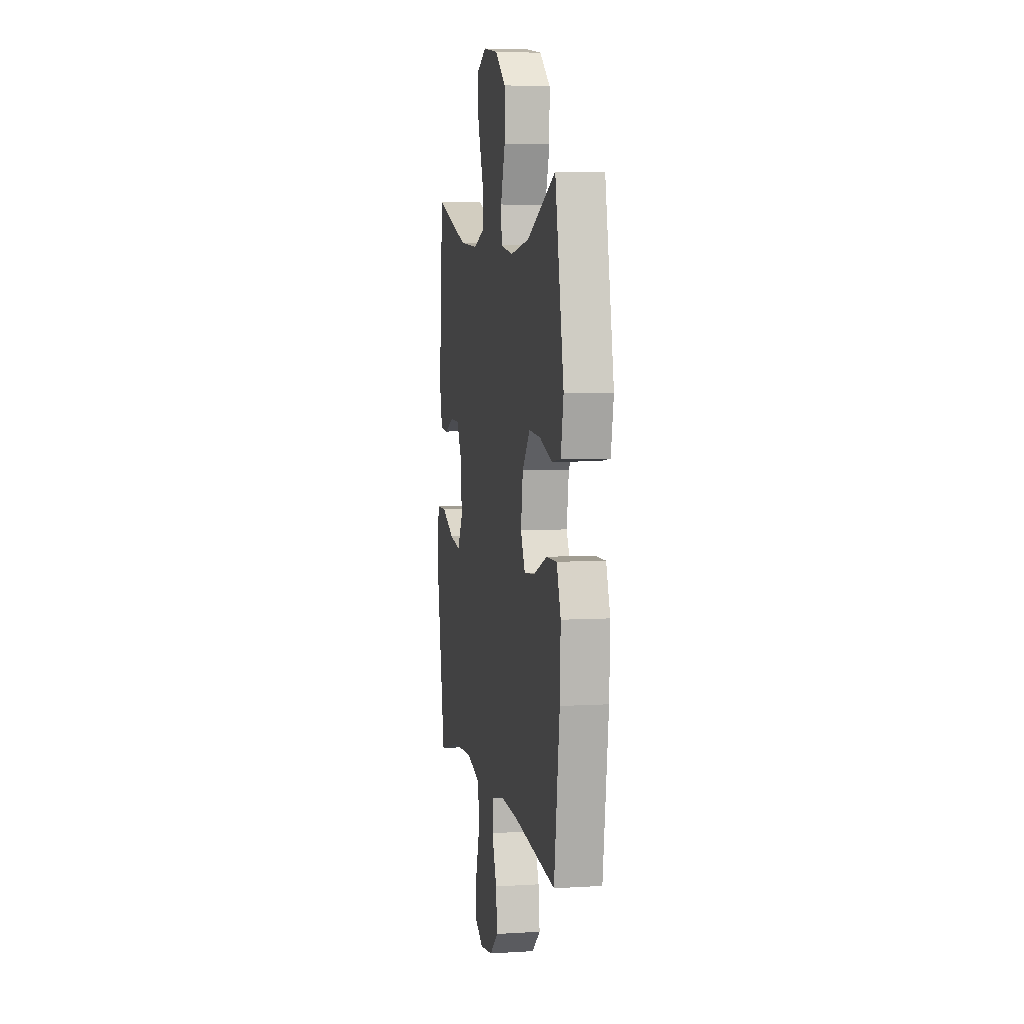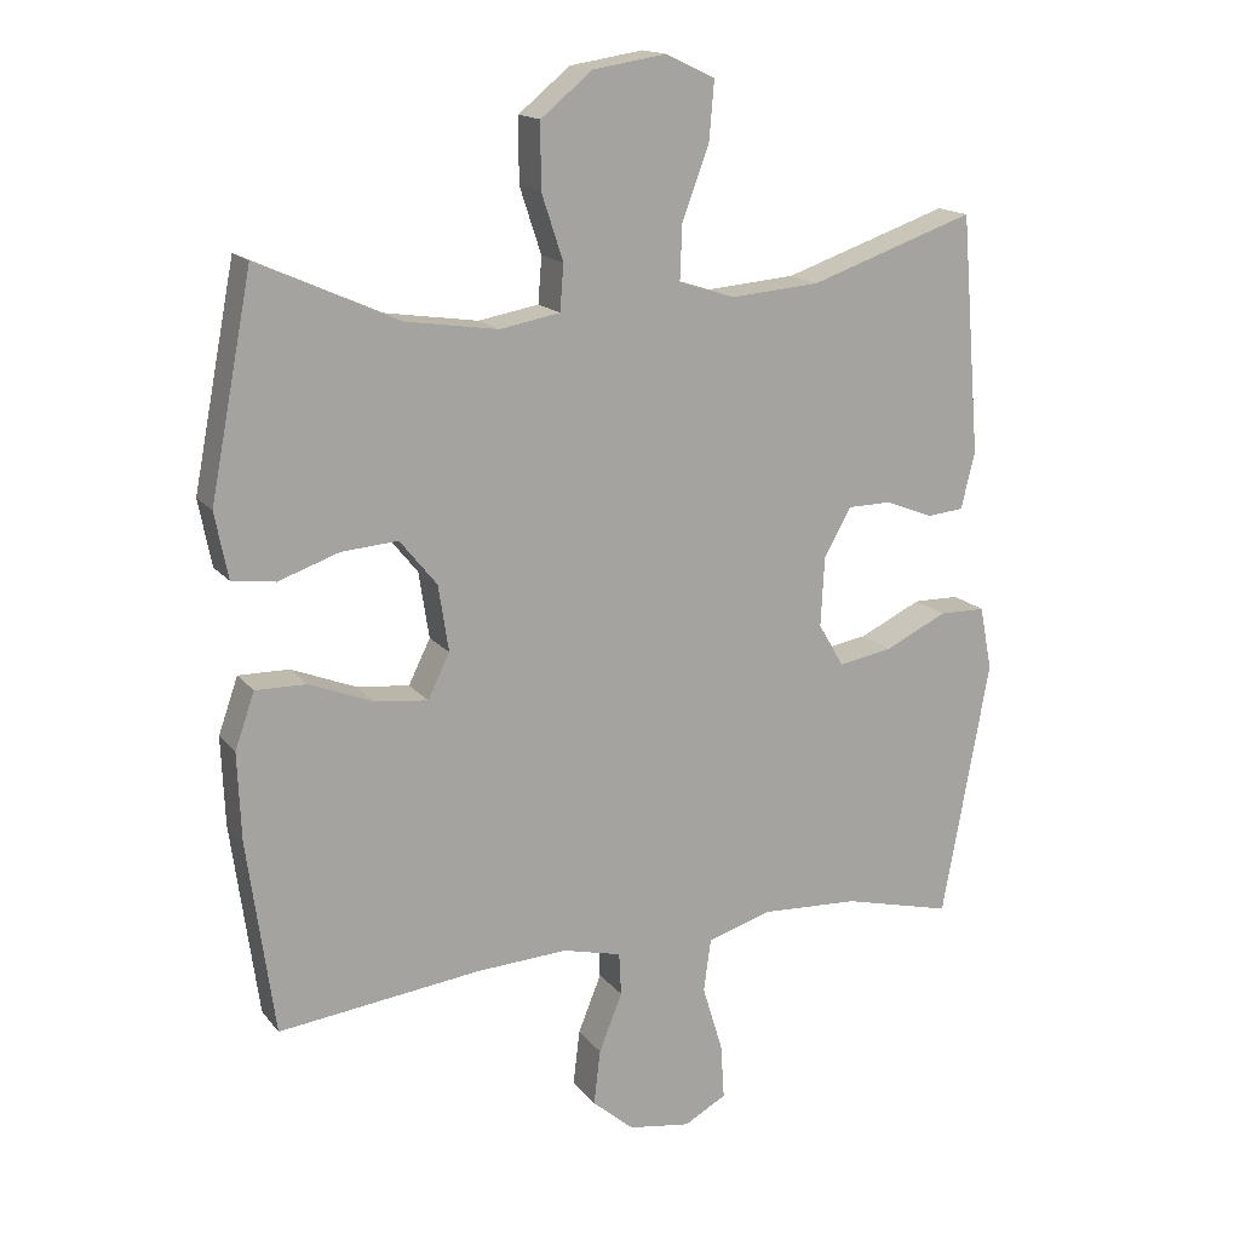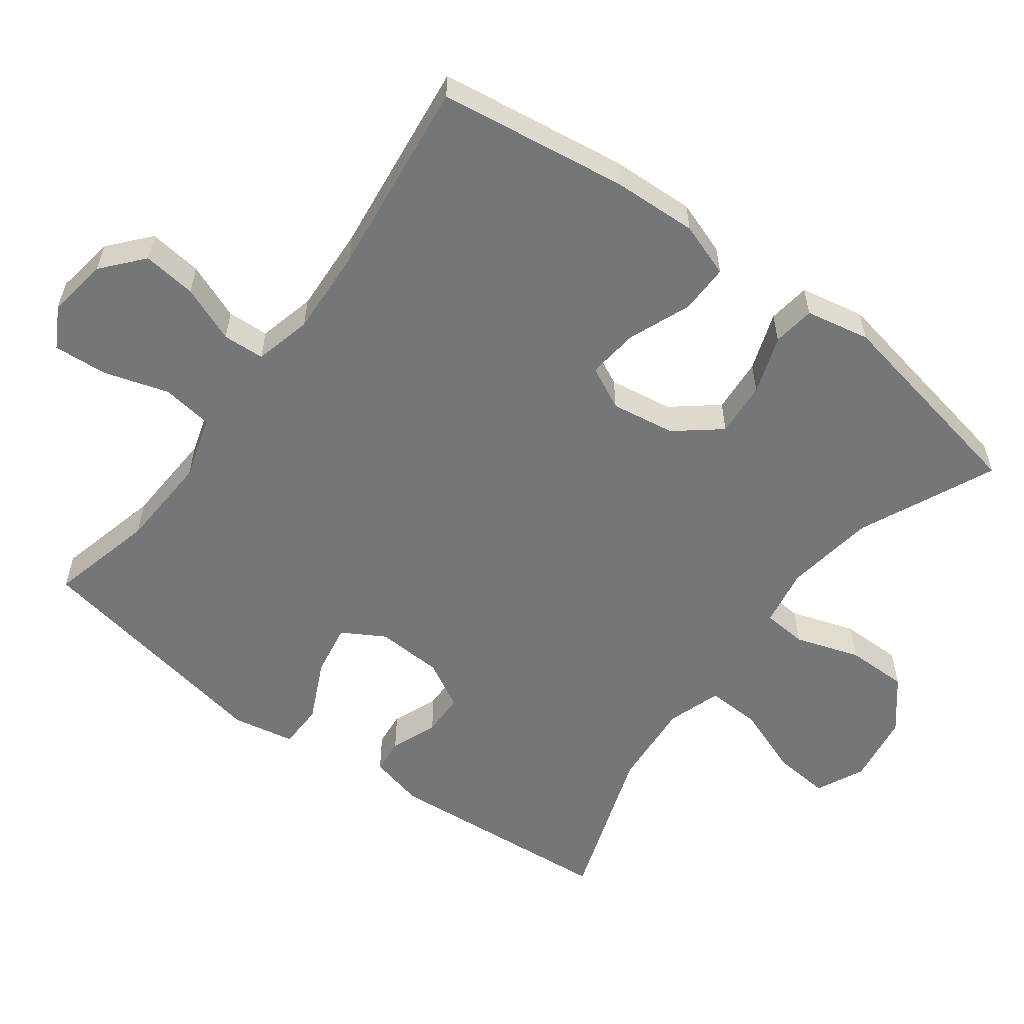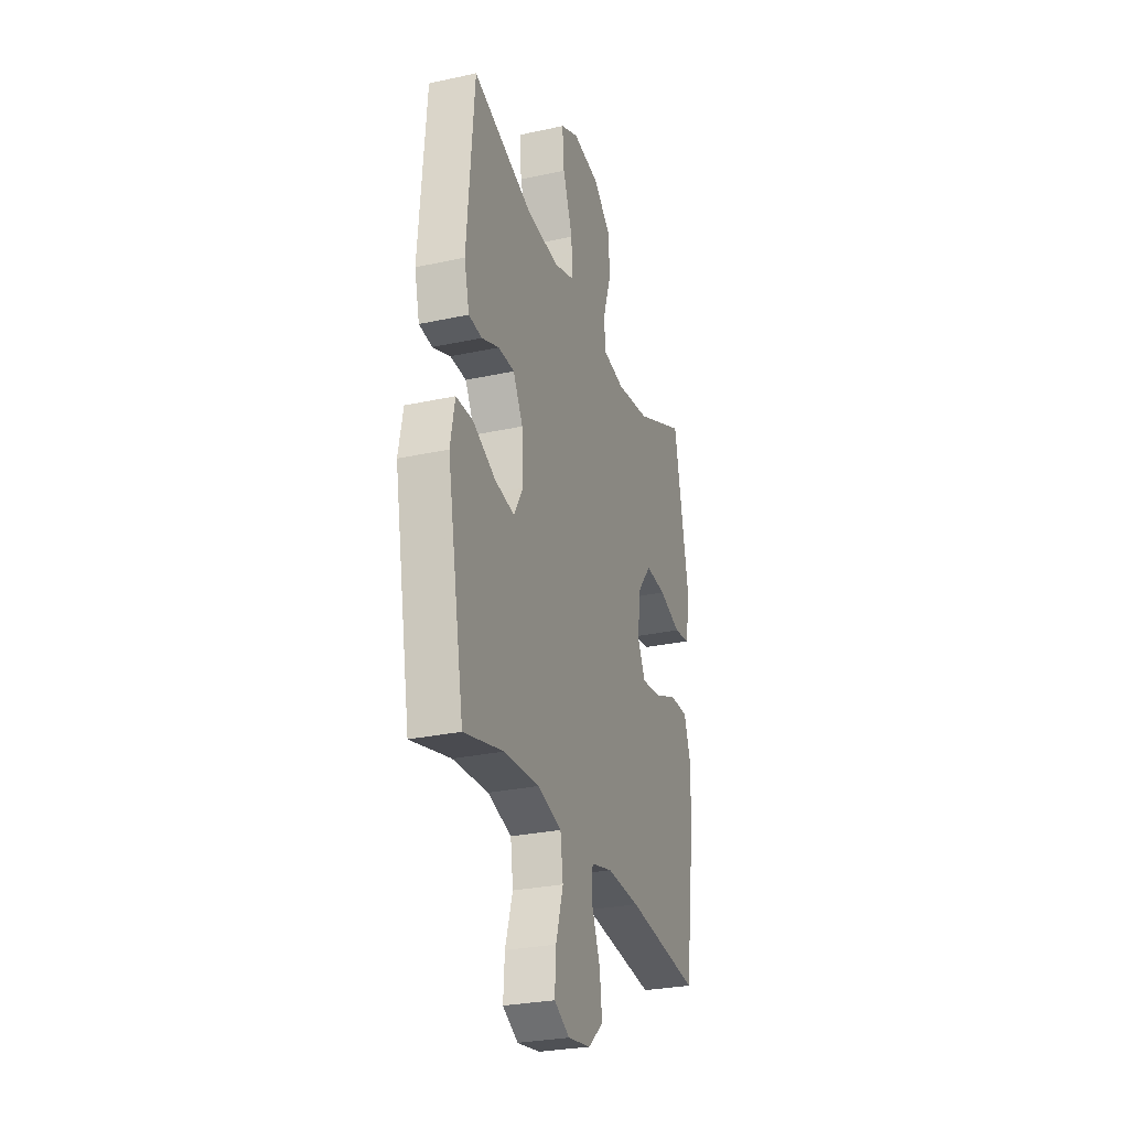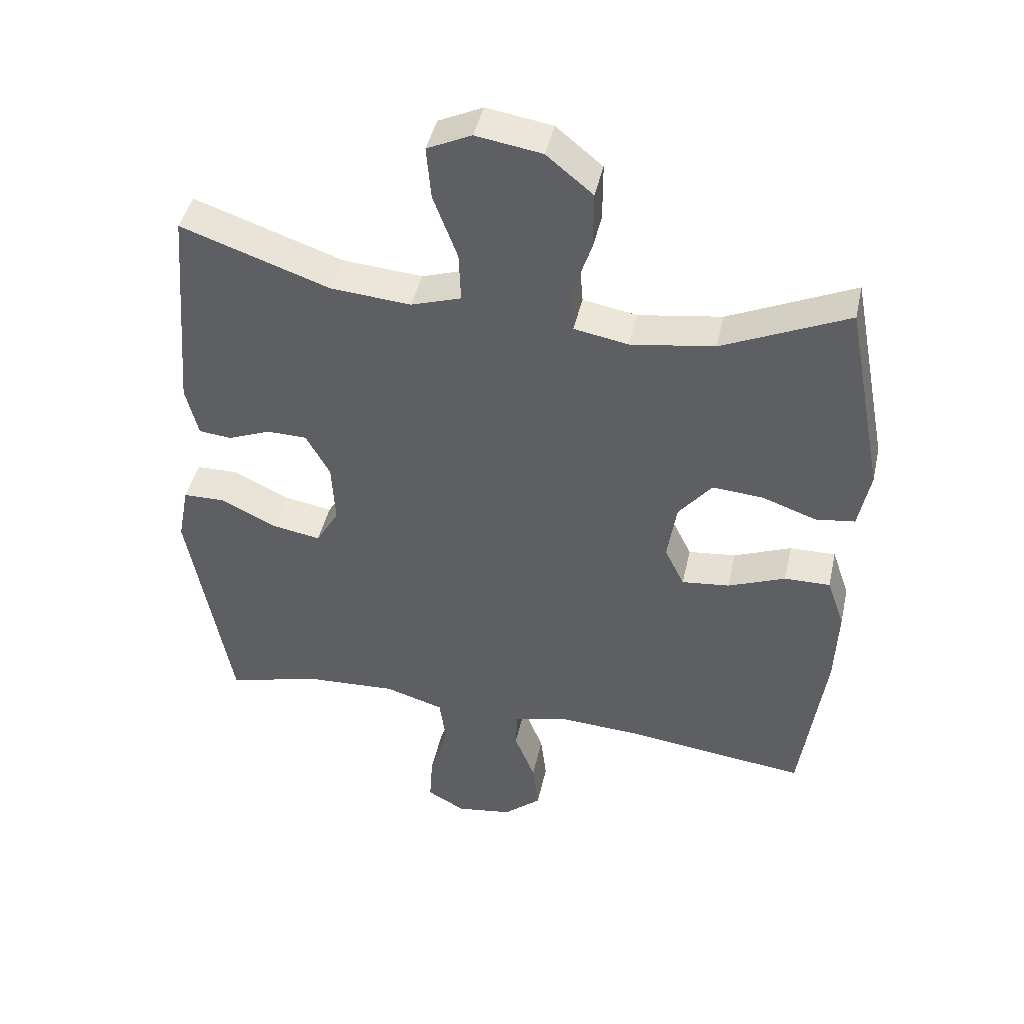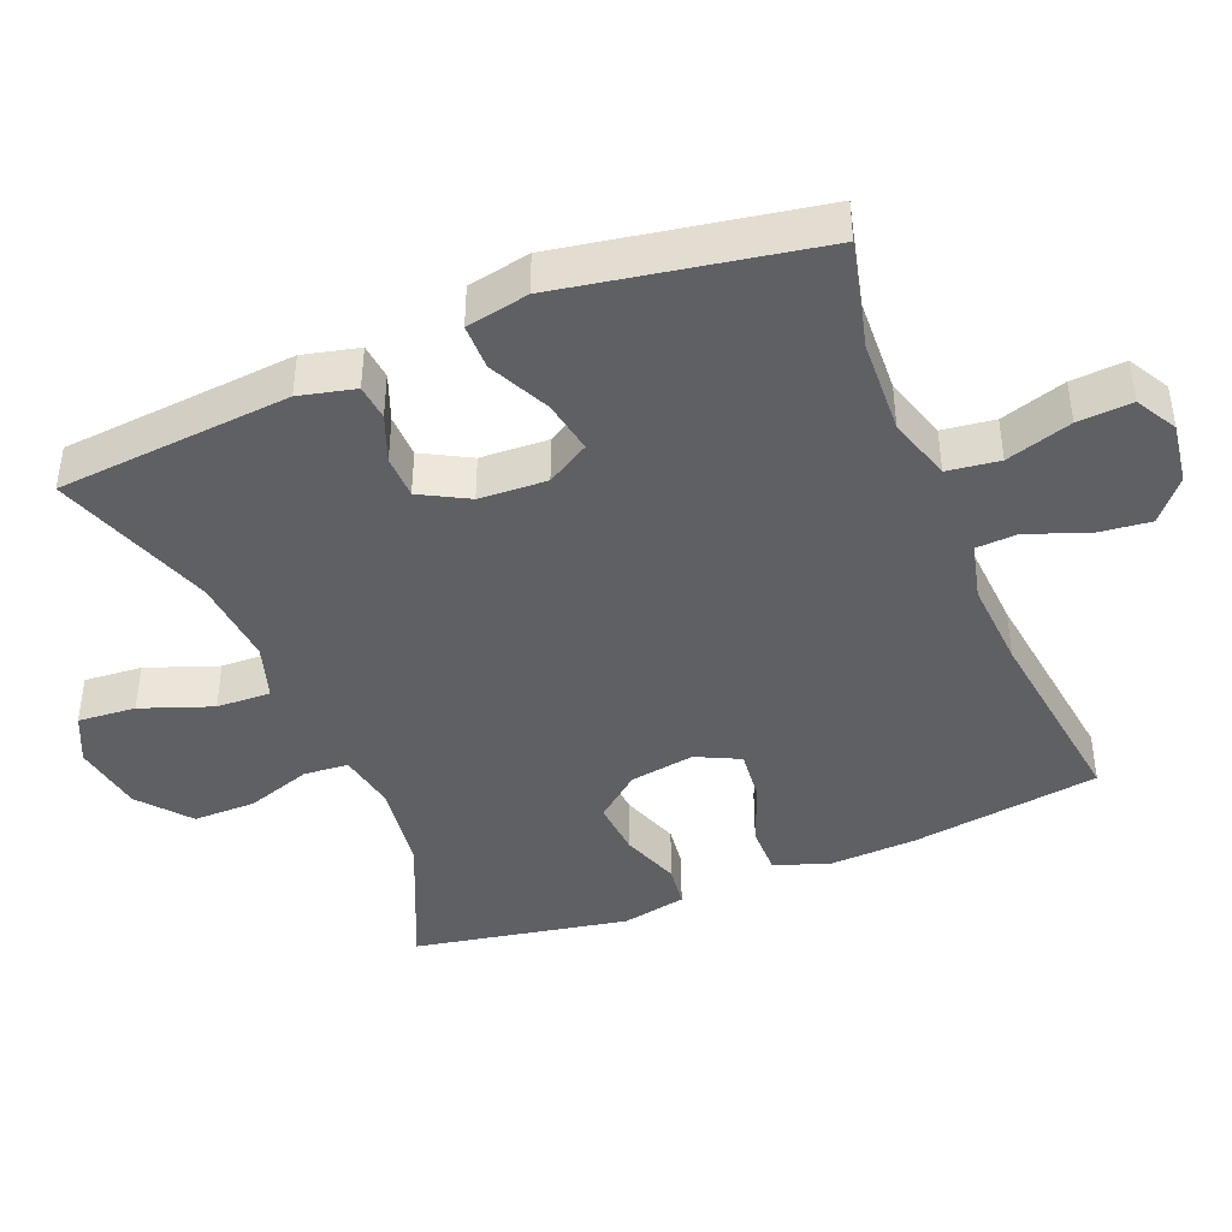
<metadata>
{"format":"obj","ext":"obj","renderer":"f3d","projection":"perspective","resolution":1024,"background":"white","views":[{"elev":5.5,"azim":-100.7,"up":"+Z"},{"elev":16.0,"azim":-24.9,"up":"+Z"},{"elev":-56.8,"azim":-126.6,"up":"+Y"},{"elev":-28.1,"azim":108.3,"up":"+Z"},{"elev":43.8,"azim":-167.6,"up":"+Z"},{"elev":-42.4,"azim":112.4,"up":"+Y"}]}
</metadata>
<code>
v 0.5 0.07 0.5
v 0.527 0.07 0.171
v 0.508 0.07 0.093
v 0.458 0.07 0.088
v 0.392 0.07 0.114
v 0.331 0.07 0.113
v 0.294 0.07 0.046
v 0.289 0.07 -0.049
v 0.324 0.07 -0.109
v 0.398 0.07 -0.096
v 0.484 0.07 -0.055
v 0.548 0.07 -0.056
v 0.565 0.07 -0.144
v 0.5 0.07 -0.5
v 0.35 0.07 -0.463
v 0.216 0.07 -0.456
v 0.126 0.07 -0.483
v 0.116 0.07 -0.556
v 0.144 0.07 -0.648
v 0.149 0.07 -0.724
v 0.091 0.07 -0.756
v 0.005 0.07 -0.743
v -0.052 0.07 -0.694
v -0.043 0.07 -0.618
v -0.011 0.07 -0.538
v -0.014 0.07 -0.479
v -0.095 0.07 -0.459
v -0.22 0.07 -0.466
v -0.5 0.07 -0.5
v -0.537 0.07 -0.233
v -0.542 0.07 -0.112
v -0.515 0.07 -0.035
v -0.445 0.07 -0.036
v -0.357 0.07 -0.071
v -0.284 0.07 -0.079
v -0.254 0.07 -0.018
v -0.268 0.07 0.073
v -0.319 0.07 0.136
v -0.397 0.07 0.13
v -0.48 0.07 0.101
v -0.54 0.07 0.109
v -0.558 0.07 0.2
v -0.5 0.07 0.5
v -0.307 0.07 0.413
v -0.179 0.07 0.394
v -0.096 0.07 0.409
v -0.091 0.07 0.472
v -0.121 0.07 0.563
v -0.121 0.07 0.651
v -0.05 0.07 0.709
v 0.051 0.07 0.725
v 0.119 0.07 0.693
v 0.112 0.07 0.612
v 0.075 0.07 0.513
v 0.072 0.07 0.437
v 0.149 0.07 0.412
v 0.272 0.07 0.422
v 0.5 0 0.5
v 0.527 0 0.171
v 0.508 0 0.093
v 0.458 0 0.088
v 0.392 0 0.114
v 0.331 0 0.113
v 0.294 0 0.046
v 0.289 0 -0.049
v 0.324 0 -0.109
v 0.398 0 -0.096
v 0.484 0 -0.055
v 0.548 0 -0.056
v 0.565 0 -0.144
v 0.5 0 -0.5
v 0.35 0 -0.463
v 0.216 0 -0.456
v 0.126 0 -0.483
v 0.116 0 -0.556
v 0.144 0 -0.648
v 0.149 0 -0.724
v 0.091 0 -0.756
v 0.005 0 -0.743
v -0.052 0 -0.694
v -0.043 0 -0.618
v -0.011 0 -0.538
v -0.014 0 -0.479
v -0.095 0 -0.459
v -0.22 0 -0.466
v -0.5 0 -0.5
v -0.537 0 -0.233
v -0.542 0 -0.112
v -0.515 0 -0.035
v -0.445 0 -0.036
v -0.357 0 -0.071
v -0.284 0 -0.079
v -0.254 0 -0.018
v -0.268 0 0.073
v -0.319 0 0.136
v -0.397 0 0.13
v -0.48 0 0.101
v -0.54 0 0.109
v -0.558 0 0.2
v -0.5 0 0.5
v -0.307 0 0.413
v -0.179 0 0.394
v -0.096 0 0.409
v -0.091 0 0.472
v -0.121 0 0.563
v -0.121 0 0.651
v -0.05 0 0.709
v 0.051 0 0.725
v 0.119 0 0.693
v 0.112 0 0.612
v 0.075 0 0.513
v 0.072 0 0.437
v 0.149 0 0.412
v 0.272 0 0.422
f 52 53 54
f 51 52 54
f 50 51 54
f 49 50 54
f 48 49 54
f 47 48 54
f 46 47 54 55
f 45 46 55 56
f 42 43 44
f 41 42 44
f 40 41 44
f 39 40 44
f 38 39 44 45
f 37 38 45 56
f 32 33 34
f 31 32 34
f 30 31 34
f 29 30 34
f 28 29 34
f 27 28 34 35
f 26 27 35 36
f 23 24 25
f 22 23 25
f 21 22 25
f 20 21 25
f 19 20 25
f 18 19 25
f 17 18 25 26
f 37 56 57
f 36 37 57
f 26 36 57
f 17 26 57
f 16 17 57
f 13 14 15
f 12 13 15
f 11 12 15
f 10 11 15
f 3 4 5
f 2 3 5
f 1 2 5
f 57 1 5
f 57 5 6
f 9 10 15 16
f 8 9 16
f 7 8 16 57
f 6 7 57
f 111 110 109
f 111 109 108
f 111 108 107
f 111 107 106
f 111 106 105
f 111 105 104
f 112 111 104 103
f 113 112 103 102
f 101 100 99
f 101 99 98
f 101 98 97
f 101 97 96
f 102 101 96 95
f 113 102 95 94
f 91 90 89
f 91 89 88
f 91 88 87
f 91 87 86
f 91 86 85
f 92 91 85 84
f 93 92 84 83
f 82 81 80
f 82 80 79
f 82 79 78
f 82 78 77
f 82 77 76
f 82 76 75
f 83 82 75 74
f 114 113 94
f 114 94 93
f 114 93 83
f 114 83 74
f 114 74 73
f 72 71 70
f 72 70 69
f 72 69 68
f 72 68 67
f 62 61 60
f 62 60 59
f 62 59 58
f 62 58 114
f 63 62 114
f 73 72 67 66
f 73 66 65
f 114 73 65 64
f 114 64 63
f 1 58 59 2
f 2 59 60 3
f 3 60 61 4
f 4 61 62 5
f 5 62 63 6
f 6 63 64 7
f 7 64 65 8
f 8 65 66 9
f 9 66 67 10
f 10 67 68 11
f 11 68 69 12
f 12 69 70 13
f 13 70 71 14
f 14 71 72 15
f 15 72 73 16
f 16 73 74 17
f 17 74 75 18
f 18 75 76 19
f 19 76 77 20
f 20 77 78 21
f 21 78 79 22
f 22 79 80 23
f 23 80 81 24
f 24 81 82 25
f 25 82 83 26
f 26 83 84 27
f 27 84 85 28
f 28 85 86 29
f 29 86 87 30
f 30 87 88 31
f 31 88 89 32
f 32 89 90 33
f 33 90 91 34
f 34 91 92 35
f 35 92 93 36
f 36 93 94 37
f 37 94 95 38
f 38 95 96 39
f 39 96 97 40
f 40 97 98 41
f 41 98 99 42
f 42 99 100 43
f 43 100 101 44
f 44 101 102 45
f 45 102 103 46
f 46 103 104 47
f 47 104 105 48
f 48 105 106 49
f 49 106 107 50
f 50 107 108 51
f 51 108 109 52
f 52 109 110 53
f 53 110 111 54
f 54 111 112 55
f 55 112 113 56
f 56 113 114 57
f 57 114 58 1

</code>
